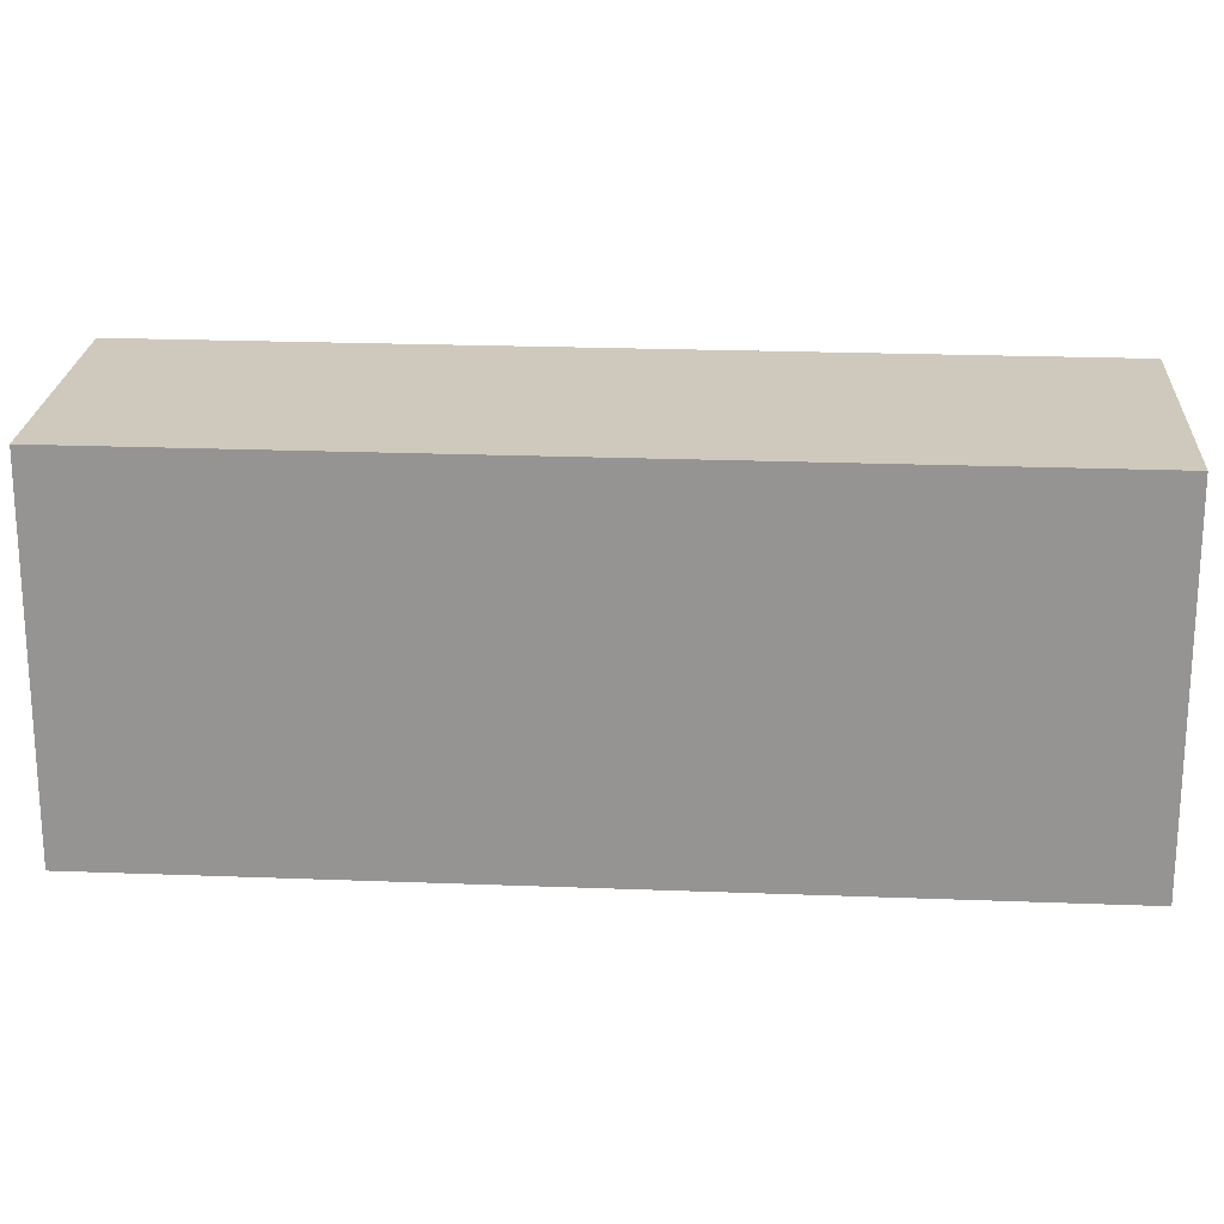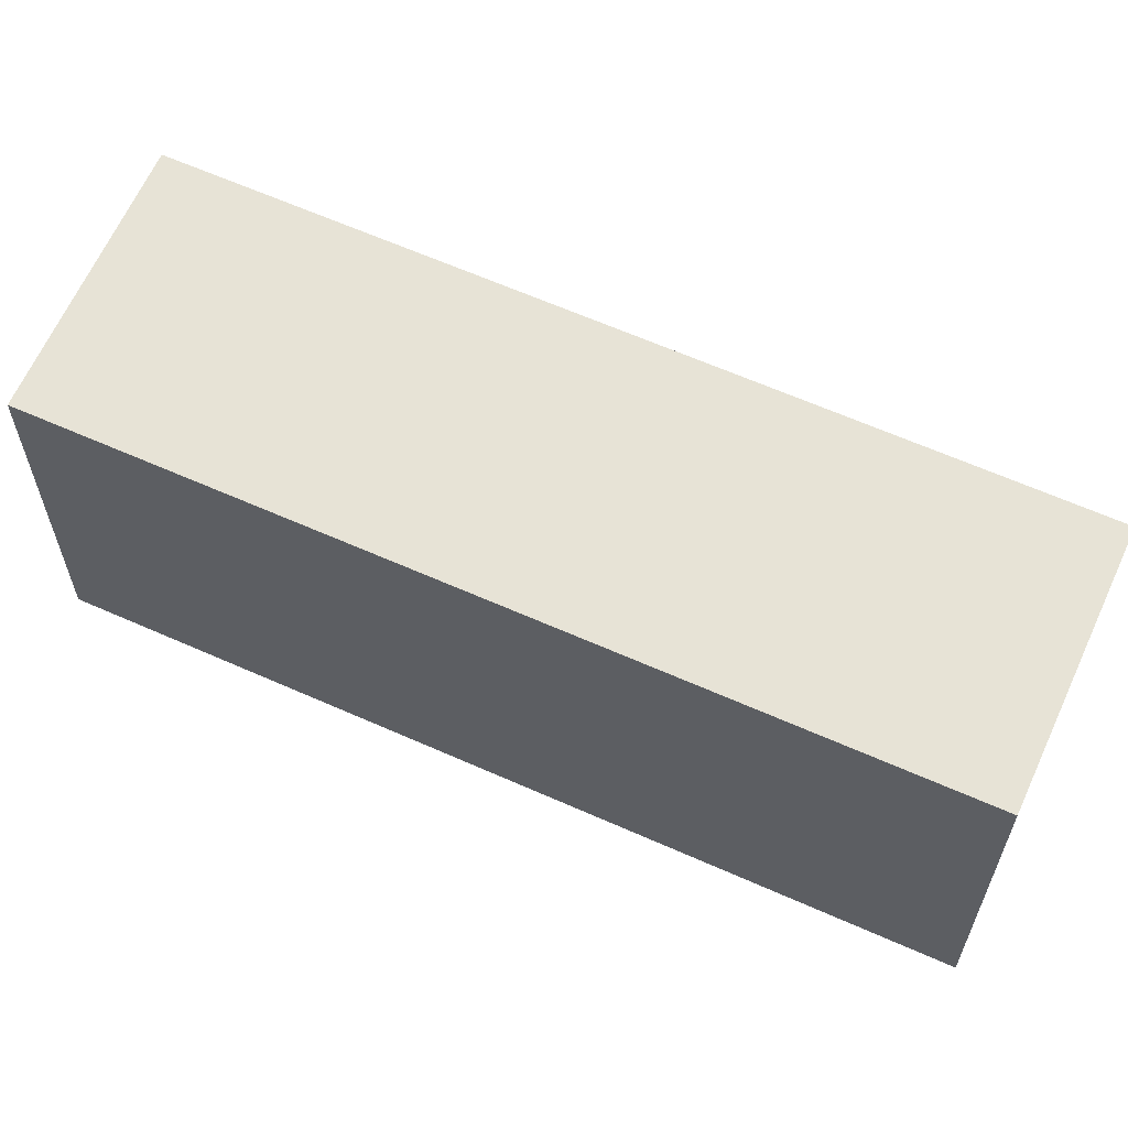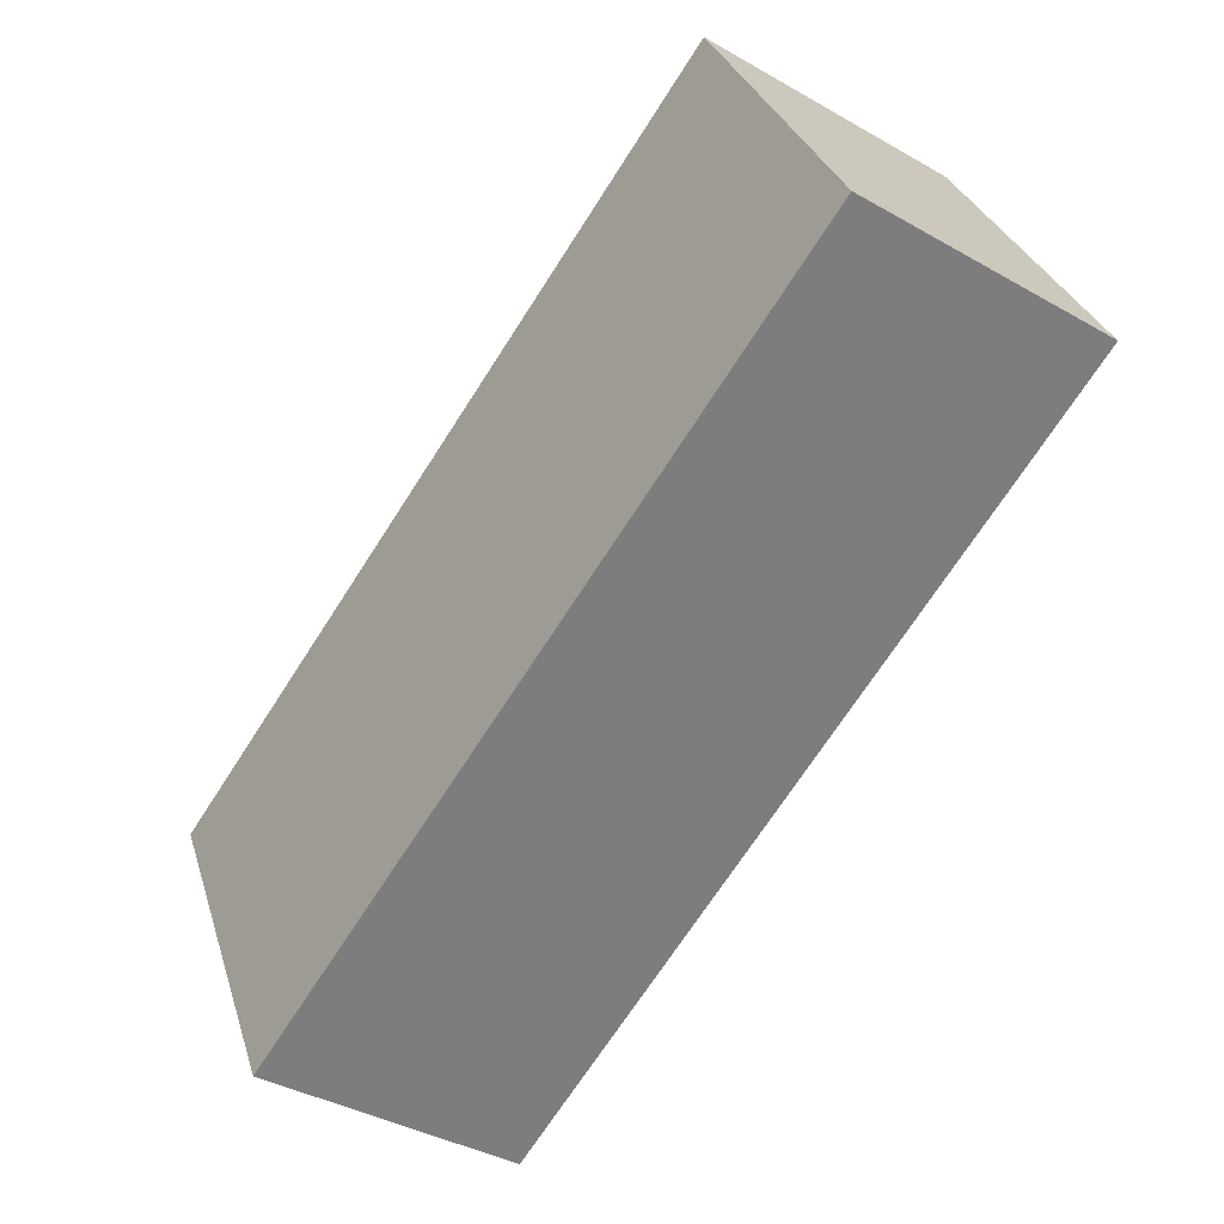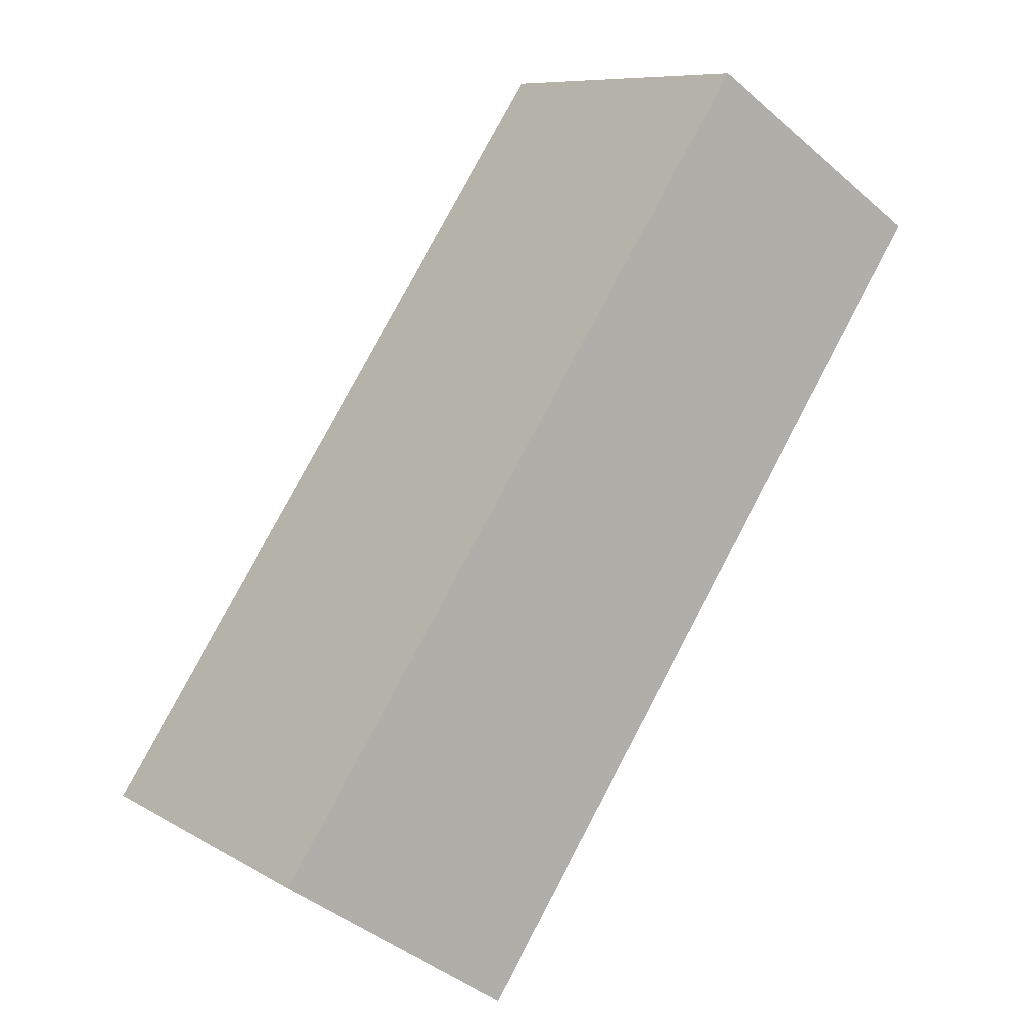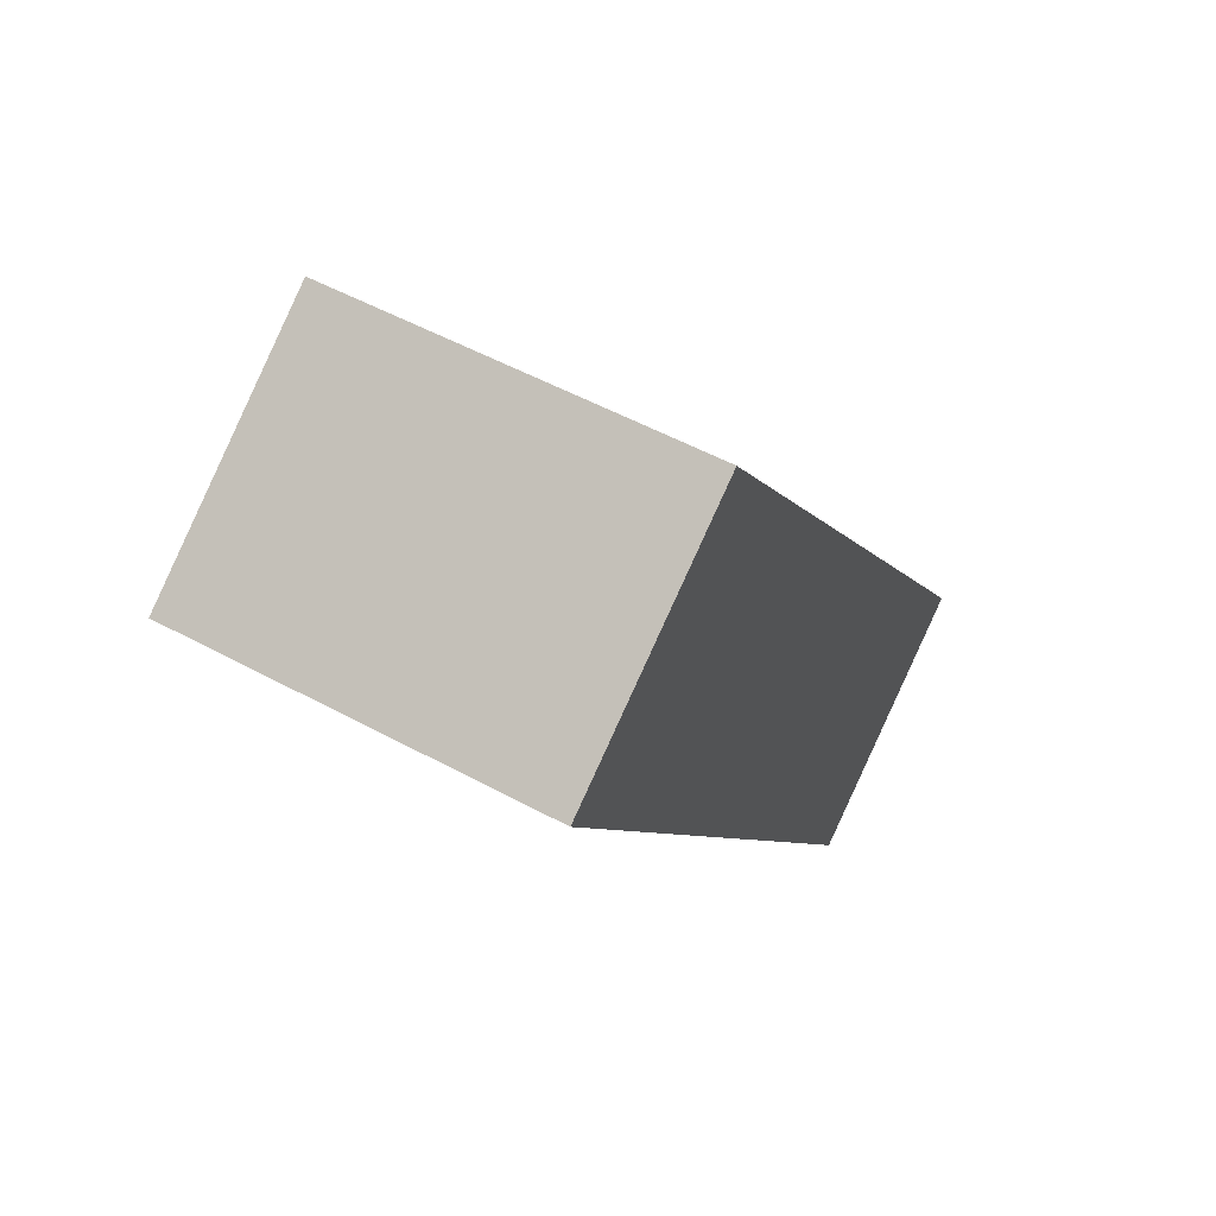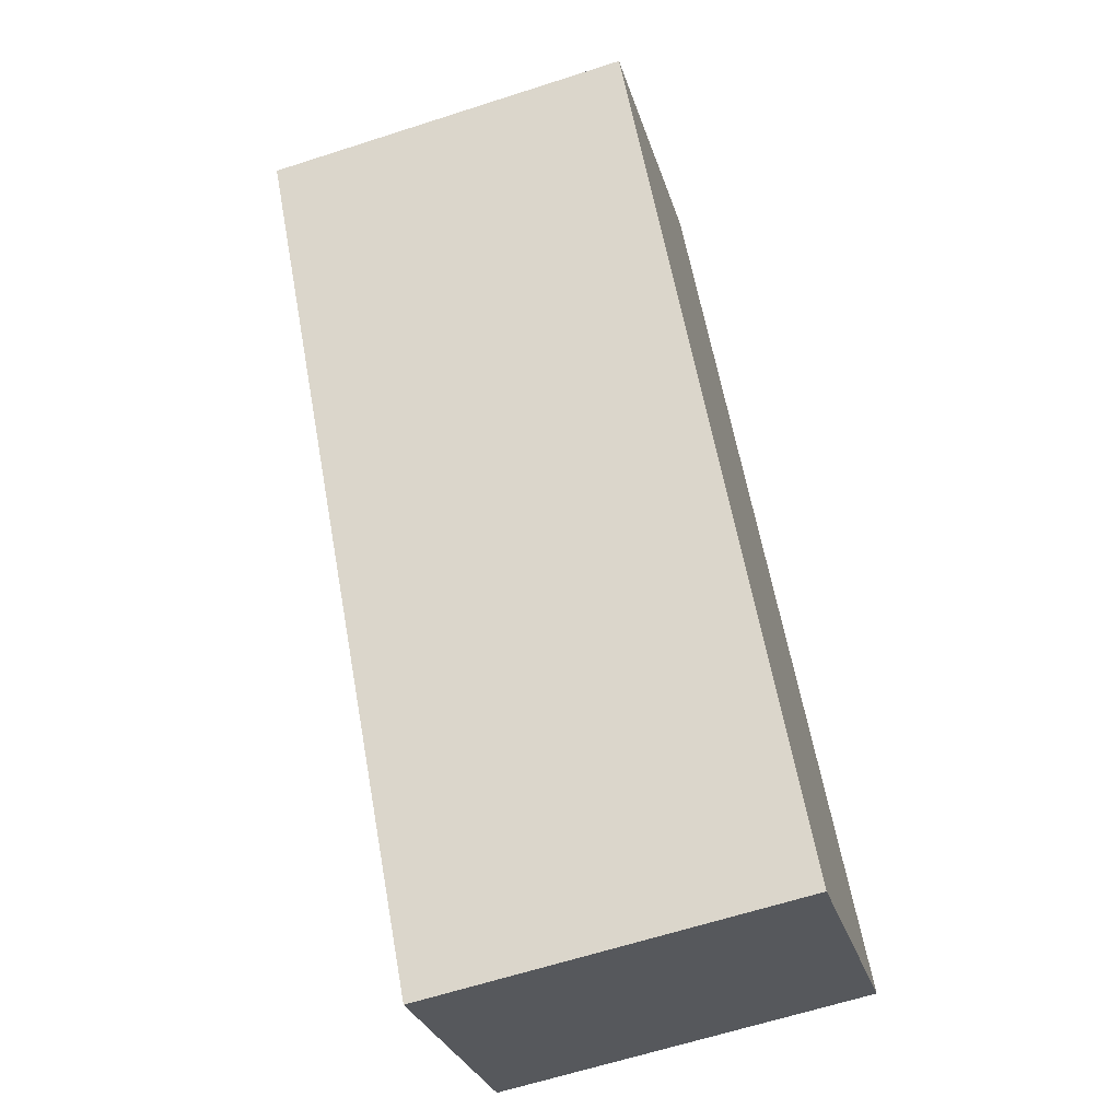
<metadata>
{"format":"obj","ext":"obj","renderer":"f3d","projection":"perspective","resolution":1024,"background":"white","views":[{"elev":22.3,"azim":-120.3,"up":"+Y"},{"elev":62.7,"azim":80.2,"up":"+Y"},{"elev":30.9,"azim":164.0,"up":"+Z"},{"elev":8.9,"azim":146.2,"up":"+Z"},{"elev":53.6,"azim":-60.0,"up":"+Z"},{"elev":-63.4,"azim":-71.9,"up":"+Z"}]}
</metadata>
<code>
v  0 9.31 5.701e-16
v  18.83 9.31 -15.06
v  12.95 9.31 -19.08
v  5.977 9.31 3.921
v  18.83 9.221e-16 -15.06
v  12.95 1.168e-15 -19.08
v  0 0 0
v  5.977 -2.401e-16 3.921
g defaultobject
f 1 2 3
f 2 1 4
f 5 3 2
f 3 5 6
f 6 1 3
f 1 6 7
f 7 4 1
f 4 7 8
f 8 2 4
f 2 8 5
f 5 7 6
f 7 5 8

</code>
